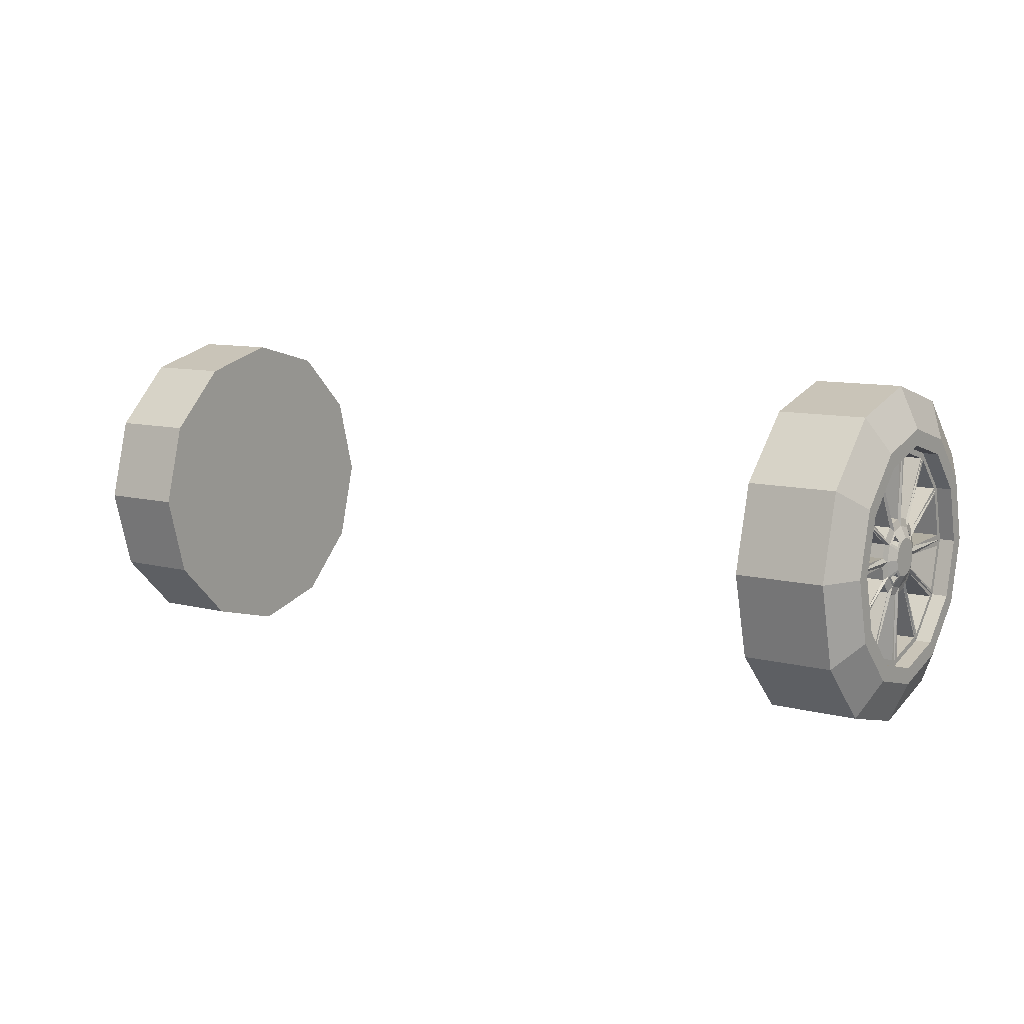
<metadata>
{"format":"obj","ext":"obj","renderer":"f3d","projection":"perspective","resolution":1024,"background":"white","views":[{"elev":9.8,"azim":34.1,"up":"+Y"}]}
</metadata>
<code>
o SportsCar2_BackWheels_Cylinder.002_SportsCar2_BackWheels_Cylinder.003
v 73.57 -192.1 -31.76
v 91.27 -192.1 -31.76
v 73.57 -187.6 -14.94
v 91.27 -187.6 -14.94
v 73.57 -175.3 -2.619
v 91.27 -175.3 -2.619
v 73.57 -158.5 1.889
v 91.27 -158.5 1.889
v 73.57 -141.7 -2.619
v 91.27 -141.7 -2.619
v 73.57 -129.4 -14.94
v 91.27 -129.4 -14.94
v 73.57 -124.8 -31.76
v 91.27 -124.8 -31.76
v 73.57 -129.4 -48.58
v 91.27 -129.4 -48.58
v 73.57 -141.7 -60.9
v 91.27 -141.7 -60.9
v 73.57 -158.5 -65.41
v 91.27 -158.5 -65.41
v 73.57 -175.3 -60.9
v 91.27 -175.3 -60.9
v 73.57 -187.6 -48.58
v 91.27 -187.6 -48.58
v 95.01 -180.6 -19.02
v 95.01 -184 -31.76
v 95.01 -171.2 -9.696
v 95.01 -158.5 -6.282
v 95.01 -145.8 -9.696
v 95.01 -136.4 -19.02
v 95.01 -133 -31.76
v 95.01 -136.4 -44.5
v 95.01 -145.8 -53.82
v 95.01 -158.5 -57.23
v 95.01 -171.2 -53.82
v 95.01 -180.6 -44.5
v 95.01 -177.8 -20.64
v 95.01 -180.7 -31.76
v 95.01 -169.6 -12.5
v 95.01 -158.5 -9.517
v 95.01 -147.4 -12.5
v 95.01 -139.2 -20.64
v 95.01 -136.2 -31.76
v 95.01 -139.2 -42.88
v 95.01 -147.4 -51.02
v 95.01 -158.5 -54
v 95.01 -169.6 -51.02
v 95.01 -177.8 -42.88
v 91.97 -177.8 -20.64
v 91.97 -180.7 -31.76
v 91.97 -169.6 -12.5
v 91.97 -158.5 -9.517
v 91.97 -147.4 -12.5
v 91.97 -139.2 -20.64
v 91.97 -136.2 -31.76
v 91.97 -139.2 -42.88
v 91.97 -147.4 -51.02
v 91.97 -158.5 -54
v 91.97 -169.6 -51.02
v 91.97 -177.8 -42.88
v 92.32 -163.9 -28.64
v 92.32 -164.7 -31.76
v 92.32 -161.6 -26.36
v 92.32 -158.5 -25.53
v 92.32 -155.4 -26.36
v 92.32 -153.1 -28.64
v 92.32 -152.3 -31.76
v 92.32 -153.1 -34.87
v 92.32 -155.4 -37.16
v 92.32 -158.5 -37.99
v 92.32 -161.6 -37.16
v 92.32 -163.9 -34.87
v 93.39 -161.9 -29.82
v 93.39 -162.4 -31.76
v 93.39 -160.4 -28.39
v 93.39 -158.5 -27.87
v 93.39 -156.5 -28.39
v 93.39 -155.1 -29.82
v 93.39 -154.6 -31.76
v 93.39 -155.1 -33.7
v 93.39 -156.5 -35.12
v 93.39 -158.5 -35.64
v 93.39 -160.4 -35.12
v 93.39 -161.9 -33.7
v 91.97 -137.7 -30.65
v 91.97 -140.1 -21.75
v 91.89 -150.8 -30.9
v 91.89 -151.6 -28.22
v 91.97 -140.1 -41.77
v 91.97 -137.7 -32.87
v 91.89 -151.6 -35.29
v 91.89 -150.8 -32.61
v 91.97 -147.2 -49.53
v 91.97 -140.7 -43.02
v 91.89 -154 -38.22
v 91.89 -152 -36.25
v 91.97 -157.4 -52.53
v 91.97 -148.5 -50.15
v 91.89 -157.6 -39.41
v 91.89 -155 -38.69
v 91.97 -176.3 -43.02
v 91.97 -169.8 -49.53
v 91.89 -164.9 -36.25
v 91.89 -163 -38.22
v 91.97 -168.5 -50.15
v 91.97 -159.6 -52.53
v 91.89 -162 -38.69
v 91.89 -159.3 -39.41
v 91.97 -179.3 -32.87
v 91.97 -176.9 -41.77
v 91.89 -166.1 -32.61
v 91.89 -165.4 -35.29
v 91.97 -176.9 -21.75
v 91.97 -179.3 -30.65
v 91.89 -165.4 -28.22
v 91.89 -166.1 -30.9
v 91.97 -169.8 -13.99
v 91.97 -176.3 -20.5
v 91.89 -163 -25.3
v 91.89 -164.9 -27.26
v 91.97 -159.6 -10.99
v 91.97 -168.5 -13.37
v 91.89 -159.3 -24.11
v 91.89 -162 -24.83
v 91.97 -148.5 -13.37
v 91.97 -157.4 -10.99
v 91.89 -155 -24.83
v 91.89 -157.6 -24.11
v 91.97 -140.7 -20.5
v 91.97 -147.2 -13.99
v 91.89 -152 -27.26
v 91.89 -154 -25.3
v 86.7 -137.7 -30.65
v 86.7 -140.1 -21.75
v 87.84 -150.8 -30.9
v 87.84 -151.6 -28.22
v 86.7 -140.1 -41.77
v 86.7 -137.7 -32.87
v 87.84 -151.6 -35.29
v 87.84 -150.8 -32.61
v 86.7 -147.2 -49.53
v 86.7 -140.7 -43.02
v 87.84 -154 -38.22
v 87.84 -152 -36.25
v 86.7 -157.4 -52.53
v 86.7 -148.5 -50.15
v 87.84 -157.6 -39.41
v 87.84 -155 -38.69
v 86.7 -176.3 -43.02
v 86.7 -169.8 -49.53
v 87.84 -164.9 -36.25
v 87.84 -163 -38.22
v 86.7 -168.5 -50.15
v 86.7 -159.6 -52.53
v 87.84 -162 -38.69
v 87.84 -159.3 -39.41
v 86.7 -179.3 -32.87
v 86.7 -176.9 -41.77
v 87.84 -166.1 -32.61
v 87.84 -165.4 -35.29
v 86.7 -176.9 -21.75
v 86.7 -179.3 -30.65
v 87.84 -165.4 -28.22
v 87.84 -166.1 -30.9
v 86.7 -169.8 -13.99
v 86.7 -176.3 -20.5
v 87.84 -163 -25.3
v 87.84 -164.9 -27.26
v 86.7 -159.6 -10.99
v 86.7 -168.5 -13.37
v 87.84 -159.3 -24.11
v 87.84 -162 -24.83
v 86.7 -148.5 -13.37
v 86.7 -157.4 -10.99
v 87.84 -155 -24.83
v 87.84 -157.6 -24.11
v 86.7 -140.7 -20.5
v 86.7 -147.2 -13.99
v 87.84 -152 -27.26
v 87.84 -154 -25.3
v 92.53 -153.8 -28.42
v 92.53 -155.2 -27.05
v 93.17 -155 -29.13
v 93.17 -155.9 -28.27
v 92.53 -161.8 -27.05
v 92.53 -163.2 -28.42
v 93.17 -161.1 -28.27
v 93.17 -162 -29.13
v 92.53 -163.2 -35.1
v 92.53 -161.8 -36.46
v 93.17 -162 -34.39
v 93.17 -161.1 -35.25
v 92.53 -155.2 -36.46
v 92.53 -153.8 -35.1
v 93.17 -155.9 -35.25
v 93.17 -155 -34.39
v 90.33 -153.8 -28.42
v 90.33 -155.2 -27.05
v 90.97 -155 -29.13
v 90.97 -155.9 -28.27
v 90.33 -161.8 -27.05
v 90.33 -163.2 -28.42
v 90.97 -161.1 -28.27
v 90.97 -162 -29.13
v 90.33 -163.2 -35.1
v 90.33 -161.8 -36.46
v 90.97 -162 -34.39
v 90.97 -161.1 -35.25
v 90.33 -155.2 -36.46
v 90.33 -153.8 -35.1
v 90.97 -155.9 -35.25
v 90.97 -155 -34.39
v -73.34 -192.1 -31.76
v -91.04 -192.1 -31.76
v -73.34 -187.6 -14.94
v -91.04 -187.6 -14.94
v -73.34 -175.3 -2.619
v -91.04 -175.3 -2.619
v -73.34 -158.5 1.889
v -91.04 -158.5 1.889
v -73.34 -141.7 -2.619
v -91.04 -141.7 -2.619
v -73.34 -129.4 -14.94
v -91.04 -129.4 -14.94
v -73.34 -124.8 -31.76
v -91.04 -124.8 -31.76
v -73.34 -129.4 -48.58
v -91.04 -129.4 -48.58
v -73.34 -141.7 -60.9
v -91.04 -141.7 -60.9
v -73.34 -158.5 -65.41
v -91.04 -158.5 -65.41
v -73.34 -175.3 -60.9
v -91.04 -175.3 -60.9
v -73.34 -187.6 -48.58
v -91.04 -187.6 -48.58
v -94.78 -180.6 -19.02
v -94.78 -184 -31.76
v -94.78 -171.2 -9.696
v -94.78 -158.5 -6.282
v -94.78 -145.8 -9.696
v -94.78 -136.4 -19.02
v -94.78 -133 -31.76
v -94.78 -136.4 -44.5
v -94.78 -145.8 -53.82
v -94.78 -158.5 -57.23
v -94.78 -171.2 -53.82
v -94.78 -180.6 -44.5
v -94.78 -177.8 -20.64
v -94.78 -180.7 -31.76
v -94.78 -169.6 -12.5
v -94.78 -158.5 -9.517
v -94.78 -147.4 -12.5
v -94.78 -139.2 -20.64
v -94.78 -136.2 -31.76
v -94.78 -139.2 -42.88
v -94.78 -147.4 -51.02
v -94.78 -158.5 -54
v -94.78 -169.6 -51.02
v -94.78 -177.8 -42.88
v -91.74 -177.8 -20.64
v -91.74 -180.7 -31.76
v -91.74 -169.6 -12.5
v -91.74 -158.5 -9.517
v -91.74 -147.4 -12.5
v -91.74 -139.2 -20.64
v -91.74 -136.2 -31.76
v -91.74 -139.2 -42.88
v -91.74 -147.4 -51.02
v -91.74 -158.5 -54
v -91.74 -169.6 -51.02
v -91.74 -177.8 -42.88
v -92.09 -163.9 -28.64
v -92.09 -164.7 -31.76
v -92.09 -161.6 -26.36
v -92.09 -158.5 -25.53
v -92.09 -155.4 -26.36
v -92.09 -153.1 -28.64
v -92.09 -152.3 -31.76
v -92.09 -153.1 -34.87
v -92.09 -155.4 -37.16
v -92.09 -158.5 -37.99
v -92.09 -161.6 -37.16
v -92.09 -163.9 -34.87
v -93.16 -161.9 -29.82
v -93.16 -162.4 -31.76
v -93.16 -160.4 -28.39
v -93.16 -158.5 -27.87
v -93.16 -156.5 -28.39
v -93.16 -155.1 -29.82
v -93.16 -154.6 -31.76
v -93.16 -155.1 -33.7
v -93.16 -156.5 -35.12
v -93.16 -158.5 -35.64
v -93.16 -160.4 -35.12
v -93.16 -161.9 -33.7
v -91.74 -137.7 -30.65
v -91.74 -140.1 -21.75
v -91.66 -150.8 -30.9
v -91.66 -151.6 -28.22
v -91.74 -140.1 -41.77
v -91.74 -137.7 -32.87
v -91.66 -151.6 -35.29
v -91.66 -150.8 -32.61
v -91.74 -147.2 -49.53
v -91.74 -140.7 -43.02
v -91.66 -154 -38.22
v -91.66 -152 -36.25
v -91.74 -157.4 -52.53
v -91.74 -148.5 -50.15
v -91.66 -157.6 -39.41
v -91.66 -155 -38.69
v -91.74 -176.3 -43.02
v -91.74 -169.8 -49.53
v -91.66 -164.9 -36.25
v -91.66 -163 -38.22
v -91.74 -168.5 -50.15
v -91.74 -159.6 -52.53
v -91.66 -162 -38.69
v -91.66 -159.3 -39.41
v -91.74 -179.3 -32.87
v -91.74 -176.9 -41.77
v -91.66 -166.1 -32.61
v -91.66 -165.4 -35.29
v -91.74 -176.9 -21.75
v -91.74 -179.3 -30.65
v -91.66 -165.4 -28.22
v -91.66 -166.1 -30.9
v -91.74 -169.8 -13.99
v -91.74 -176.3 -20.5
v -91.66 -163 -25.3
v -91.66 -164.9 -27.26
v -91.74 -159.6 -10.99
v -91.74 -168.5 -13.37
v -91.66 -159.3 -24.11
v -91.66 -162 -24.83
v -91.74 -148.5 -13.37
v -91.74 -157.4 -10.99
v -91.66 -155 -24.83
v -91.66 -157.6 -24.11
v -91.74 -140.7 -20.5
v -91.74 -147.2 -13.99
v -91.66 -152 -27.26
v -91.66 -154 -25.3
v -86.47 -137.7 -30.65
v -86.47 -140.1 -21.75
v -87.61 -150.8 -30.9
v -87.61 -151.6 -28.22
v -86.47 -140.1 -41.77
v -86.47 -137.7 -32.87
v -87.61 -151.6 -35.29
v -87.61 -150.8 -32.61
v -86.47 -147.2 -49.53
v -86.47 -140.7 -43.02
v -87.61 -154 -38.22
v -87.61 -152 -36.25
v -86.47 -157.4 -52.53
v -86.47 -148.5 -50.15
v -87.61 -157.6 -39.41
v -87.61 -155 -38.69
v -86.47 -176.3 -43.02
v -86.47 -169.8 -49.53
v -87.61 -164.9 -36.25
v -87.61 -163 -38.22
v -86.47 -168.5 -50.15
v -86.47 -159.6 -52.53
v -87.61 -162 -38.69
v -87.61 -159.3 -39.41
v -86.47 -179.3 -32.87
v -86.47 -176.9 -41.77
v -87.61 -166.1 -32.61
v -87.61 -165.4 -35.29
v -86.47 -176.9 -21.75
v -86.47 -179.3 -30.65
v -87.61 -165.4 -28.22
v -87.61 -166.1 -30.9
v -86.47 -169.8 -13.99
v -86.47 -176.3 -20.5
v -87.61 -163 -25.3
v -87.61 -164.9 -27.26
v -86.47 -159.6 -10.99
v -86.47 -168.5 -13.37
v -87.61 -159.3 -24.11
v -87.61 -162 -24.83
v -86.47 -148.5 -13.37
v -86.47 -157.4 -10.99
v -87.61 -155 -24.83
v -87.61 -157.6 -24.11
v -86.47 -140.7 -20.5
v -86.47 -147.2 -13.99
v -87.61 -152 -27.26
v -87.61 -154 -25.3
v -92.3 -153.8 -28.42
v -92.3 -155.2 -27.05
v -92.94 -155 -29.13
v -92.94 -155.9 -28.27
v -92.3 -161.8 -27.05
v -92.3 -163.2 -28.42
v -92.94 -161.1 -28.27
v -92.94 -162 -29.13
v -92.3 -163.2 -35.1
v -92.3 -161.8 -36.46
v -92.94 -162 -34.39
v -92.94 -161.1 -35.25
v -92.3 -155.2 -36.46
v -92.3 -153.8 -35.1
v -92.94 -155.9 -35.25
v -92.94 -155 -34.39
v -90.1 -153.8 -28.42
v -90.1 -155.2 -27.05
v -90.74 -155 -29.13
v -90.74 -155.9 -28.27
v -90.1 -161.8 -27.05
v -90.1 -163.2 -28.42
v -90.74 -161.1 -28.27
v -90.74 -162 -29.13
v -90.1 -163.2 -35.1
v -90.1 -161.8 -36.46
v -90.74 -162 -34.39
v -90.74 -161.1 -35.25
v -90.1 -155.2 -36.46
v -90.1 -153.8 -35.1
v -90.74 -155.9 -35.25
v -90.74 -155 -34.39
f 2 3 1
f 4 5 3
f 6 7 5
f 8 9 7
f 10 11 9
f 12 13 11
f 14 15 13
f 16 17 15
f 18 19 17
f 20 21 19
f 14 30 31
f 21 24 23
f 23 2 1
f 7 15 23
f 30 43 31
f 10 30 12
f 8 29 10
f 2 36 26
f 2 25 4
f 6 28 8
f 22 36 24
f 6 25 27
f 22 34 35
f 20 33 34
f 18 32 33
f 16 31 32
f 45 58 46
f 28 39 40
f 35 46 47
f 31 44 32
f 28 41 29
f 36 47 48
f 25 38 37
f 32 45 33
f 29 42 30
f 36 38 26
f 27 37 39
f 34 45 46
f 42 55 43
f 39 52 40
f 46 59 47
f 43 56 44
f 40 53 41
f 47 60 48
f 38 49 37
f 44 57 45
f 41 54 42
f 48 50 38
f 37 51 39
f 133 136 135
f 138 139 137
f 142 143 141
f 145 148 147
f 149 152 151
f 154 155 153
f 157 160 159
f 162 163 161
f 166 167 165
f 169 172 171
f 174 175 173
f 177 180 179
f 197 200 199
f 202 203 201
f 206 207 205
f 209 212 211
f 215 214 213
f 217 216 215
f 219 218 217
f 221 220 219
f 223 222 221
f 225 224 223
f 227 226 225
f 229 228 227
f 231 230 229
f 233 232 231
f 226 242 224
f 233 236 234
f 235 214 236
f 231 223 215
f 255 242 243
f 242 222 224
f 241 220 222
f 214 248 236
f 237 214 216
f 220 239 218
f 248 234 236
f 218 237 216
f 234 246 232
f 232 245 230
f 230 244 228
f 228 243 226
f 270 257 258
f 240 251 239
f 247 258 246
f 256 243 244
f 253 240 241
f 248 259 247
f 237 250 238
f 257 244 245
f 254 241 242
f 250 248 238
f 239 249 237
f 246 257 245
f 267 254 255
f 264 251 252
f 271 258 259
f 268 255 256
f 265 252 253
f 272 259 260
f 261 250 249
f 269 256 257
f 266 253 254
f 262 260 250
f 263 249 251
f 345 348 346
f 351 350 349
f 353 356 354
f 357 360 358
f 363 362 361
f 367 366 365
f 369 372 370
f 375 374 373
f 379 378 377
f 381 384 382
f 387 386 385
f 389 392 390
f 409 412 410
f 415 414 413
f 419 418 417
f 421 424 422
f 2 4 3
f 4 6 5
f 6 8 7
f 8 10 9
f 10 12 11
f 12 14 13
f 14 16 15
f 16 18 17
f 18 20 19
f 20 22 21
f 14 12 30
f 21 22 24
f 23 24 2
f 23 1 7
f 1 3 7
f 3 5 7
f 7 9 11
f 11 13 7
f 13 15 7
f 15 17 19
f 19 21 15
f 21 23 15
f 30 42 43
f 10 29 30
f 8 28 29
f 2 24 36
f 2 26 25
f 6 27 28
f 22 35 36
f 6 4 25
f 22 20 34
f 20 18 33
f 18 16 32
f 16 14 31
f 45 57 58
f 28 27 39
f 35 34 46
f 31 43 44
f 28 40 41
f 36 35 47
f 25 26 38
f 32 44 45
f 29 41 42
f 36 48 38
f 27 25 37
f 34 33 45
f 42 54 55
f 39 51 52
f 46 58 59
f 43 55 56
f 40 52 53
f 47 59 60
f 38 50 49
f 44 56 57
f 41 53 54
f 48 60 50
f 37 49 51
f 133 134 136
f 138 140 139
f 142 144 143
f 145 146 148
f 149 150 152
f 154 156 155
f 157 158 160
f 162 164 163
f 166 168 167
f 169 170 172
f 174 176 175
f 177 178 180
f 197 198 200
f 202 204 203
f 206 208 207
f 209 210 212
f 215 216 214
f 217 218 216
f 219 220 218
f 221 222 220
f 223 224 222
f 225 226 224
f 227 228 226
f 229 230 228
f 231 232 230
f 233 234 232
f 226 243 242
f 233 235 236
f 235 213 214
f 215 213 235
f 235 233 215
f 233 231 215
f 231 229 227
f 227 225 231
f 225 223 231
f 223 221 219
f 219 217 223
f 217 215 223
f 255 254 242
f 242 241 222
f 241 240 220
f 214 238 248
f 237 238 214
f 220 240 239
f 248 247 234
f 218 239 237
f 234 247 246
f 232 246 245
f 230 245 244
f 228 244 243
f 270 269 257
f 240 252 251
f 247 259 258
f 256 255 243
f 253 252 240
f 248 260 259
f 237 249 250
f 257 256 244
f 254 253 241
f 250 260 248
f 239 251 249
f 246 258 257
f 267 266 254
f 264 263 251
f 271 270 258
f 268 267 255
f 265 264 252
f 272 271 259
f 261 262 250
f 269 268 256
f 266 265 253
f 262 272 260
f 263 261 249
f 345 347 348
f 351 352 350
f 353 355 356
f 357 359 360
f 363 364 362
f 367 368 366
f 369 371 372
f 375 376 374
f 379 380 378
f 381 383 384
f 387 388 386
f 389 391 392
f 409 411 412
f 415 416 414
f 419 420 418
f 421 423 424
f 51 119 63
f 72 74 62
f 57 100 98
f 54 85 55
f 63 123 124
f 59 107 71
f 68 92 67
f 52 128 126
f 72 104 71
f 61 116 62
f 57 95 69
f 65 131 132
f 72 111 112
f 79 77 75
f 73 186 61
f 69 82 70
f 66 79 67
f 63 76 64
f 71 82 83
f 68 79 80
f 65 76 77
f 84 189 191
f 61 74 73
f 80 194 68
f 65 181 66
f 87 136 88
f 55 87 67
f 66 87 88
f 54 88 86
f 107 156 108
f 55 92 90
f 56 90 89
f 56 91 68
f 127 176 128
f 56 96 94
f 68 95 96
f 57 94 93
f 97 147 99
f 69 99 100
f 57 97 58
f 58 99 70
f 86 133 85
f 60 102 101
f 59 104 102
f 60 103 72
f 117 167 119
f 58 108 106
f 71 108 70
f 59 106 105
f 106 153 105
f 60 112 110
f 60 109 50
f 50 111 62
f 126 173 125
f 49 114 113
f 49 115 61
f 50 116 114
f 98 148 146
f 63 120 61
f 49 120 118
f 51 118 117
f 118 168 166
f 51 124 122
f 51 121 52
f 52 123 64
f 99 148 100
f 65 128 64
f 53 126 125
f 53 127 65
f 119 168 120
f 53 129 54
f 54 131 66
f 53 132 130
f 126 176 174
f 106 156 154
f 86 136 134
f 113 162 161
f 125 175 127
f 94 141 93
f 105 155 107
f 85 135 87
f 115 164 116
f 95 144 96
f 113 163 115
f 93 143 95
f 122 169 121
f 102 149 101
f 114 164 162
f 94 144 142
f 123 172 124
f 103 152 104
f 122 172 170
f 102 152 150
f 130 177 129
f 110 157 109
f 121 171 123
f 90 137 89
f 101 151 103
f 131 180 132
f 111 160 112
f 91 140 92
f 129 179 131
f 110 160 158
f 90 140 138
f 118 165 117
f 130 180 178
f 98 145 97
f 109 159 111
f 89 139 91
f 182 197 181
f 78 181 183
f 77 182 65
f 77 183 184
f 194 212 210
f 73 187 188
f 63 186 185
f 75 185 187
f 190 208 206
f 84 192 83
f 83 190 71
f 71 189 72
f 193 211 195
f 80 195 196
f 69 194 193
f 81 193 195
f 186 201 185
f 183 200 184
f 190 205 189
f 187 204 188
f 194 209 193
f 181 199 183
f 191 208 192
f 186 204 202
f 195 212 196
f 182 200 198
f 189 207 191
f 185 203 187
f 331 263 275
f 286 284 274
f 269 312 281
f 297 266 267
f 275 335 276
f 319 271 283
f 304 280 279
f 264 340 276
f 316 284 283
f 328 273 274
f 307 269 281
f 277 343 278
f 284 323 274
f 289 293 286
f 398 285 273
f 294 281 282
f 291 278 279
f 288 275 276
f 283 294 282
f 280 291 279
f 289 276 277
f 296 401 284
f 273 286 274
f 406 292 280
f 393 277 278
f 348 299 300
f 299 267 279
f 278 299 279
f 266 300 278
f 368 319 320
f 267 304 279
f 268 302 267
f 303 268 280
f 388 339 340
f 268 308 280
f 308 281 280
f 269 306 268
f 359 309 311
f 281 311 282
f 309 269 270
f 311 270 282
f 345 298 297
f 272 314 271
f 271 316 283
f 315 272 284
f 379 329 331
f 270 320 282
f 320 283 282
f 271 318 270
f 365 318 317
f 272 324 284
f 321 272 262
f 323 262 274
f 385 338 337
f 261 326 262
f 327 261 273
f 262 328 274
f 310 360 312
f 332 275 273
f 261 332 273
f 263 330 261
f 330 380 332
f 263 336 275
f 333 263 264
f 335 264 276
f 360 311 312
f 340 277 276
f 265 338 264
f 339 265 277
f 380 331 332
f 341 265 266
f 343 266 278
f 265 344 277
f 338 388 340
f 318 368 320
f 298 348 300
f 325 374 326
f 387 337 339
f 353 306 305
f 367 317 319
f 347 297 299
f 376 327 328
f 356 307 308
f 375 325 327
f 355 305 307
f 381 334 333
f 361 314 313
f 326 376 328
f 306 356 308
f 384 335 336
f 364 315 316
f 334 384 336
f 314 364 316
f 389 342 341
f 369 322 321
f 383 333 335
f 349 302 301
f 363 313 315
f 392 343 344
f 372 323 324
f 352 303 304
f 391 341 343
f 322 372 324
f 302 352 304
f 377 330 329
f 342 392 344
f 357 310 309
f 371 321 323
f 351 301 303
f 409 394 393
f 290 393 278
f 394 289 277
f 289 395 290
f 406 424 408
f 285 399 287
f 275 398 273
f 287 397 275
f 402 420 404
f 404 296 295
f 402 295 283
f 401 283 284
f 423 405 407
f 292 407 293
f 281 406 280
f 293 405 281
f 413 398 397
f 412 395 396
f 417 402 401
f 416 399 400
f 421 406 405
f 411 393 395
f 420 403 404
f 398 416 400
f 424 407 408
f 394 412 396
f 419 401 403
f 415 397 399
f 51 117 119
f 72 84 74
f 57 69 100
f 54 86 85
f 63 64 123
f 59 105 107
f 68 91 92
f 52 64 128
f 72 103 104
f 61 115 116
f 57 93 95
f 65 66 131
f 72 62 111
f 75 73 74
f 74 84 75
f 84 83 75
f 83 82 81
f 81 80 79
f 79 78 77
f 77 76 75
f 83 81 75
f 81 79 75
f 73 188 186
f 69 81 82
f 66 78 79
f 63 75 76
f 71 70 82
f 68 67 79
f 65 64 76
f 84 72 189
f 61 62 74
f 80 196 194
f 65 182 181
f 87 135 136
f 55 85 87
f 66 67 87
f 54 66 88
f 107 155 156
f 55 67 92
f 56 55 90
f 56 89 91
f 127 175 176
f 56 68 96
f 68 69 95
f 57 56 94
f 97 145 147
f 69 70 99
f 57 98 97
f 58 97 99
f 86 134 133
f 60 59 102
f 59 71 104
f 60 101 103
f 117 165 167
f 58 70 108
f 71 107 108
f 59 58 106
f 106 154 153
f 60 72 112
f 60 110 109
f 50 109 111
f 126 174 173
f 49 50 114
f 49 113 115
f 50 62 116
f 98 100 148
f 63 119 120
f 49 61 120
f 51 49 118
f 118 120 168
f 51 63 124
f 51 122 121
f 52 121 123
f 99 147 148
f 65 127 128
f 53 52 126
f 53 125 127
f 119 167 168
f 53 130 129
f 54 129 131
f 53 65 132
f 126 128 176
f 106 108 156
f 86 88 136
f 113 114 162
f 125 173 175
f 94 142 141
f 105 153 155
f 85 133 135
f 115 163 164
f 95 143 144
f 113 161 163
f 93 141 143
f 122 170 169
f 102 150 149
f 114 116 164
f 94 96 144
f 123 171 172
f 103 151 152
f 122 124 172
f 102 104 152
f 130 178 177
f 110 158 157
f 121 169 171
f 90 138 137
f 101 149 151
f 131 179 180
f 111 159 160
f 91 139 140
f 129 177 179
f 110 112 160
f 90 92 140
f 118 166 165
f 130 132 180
f 98 146 145
f 109 157 159
f 89 137 139
f 182 198 197
f 78 66 181
f 77 184 182
f 77 78 183
f 194 196 212
f 73 75 187
f 63 61 186
f 75 63 185
f 190 192 208
f 84 191 192
f 83 192 190
f 71 190 189
f 193 209 211
f 80 81 195
f 69 68 194
f 81 69 193
f 186 202 201
f 183 199 200
f 190 206 205
f 187 203 204
f 194 210 209
f 181 197 199
f 191 207 208
f 186 188 204
f 195 211 212
f 182 184 200
f 189 205 207
f 185 201 203
f 331 329 263
f 286 296 284
f 269 310 312
f 297 298 266
f 275 336 335
f 319 317 271
f 304 303 280
f 264 338 340
f 316 315 284
f 328 327 273
f 307 305 269
f 277 344 343
f 284 324 323
f 286 285 289
f 285 287 289
f 287 288 289
f 289 290 291
f 291 292 289
f 292 293 289
f 293 294 295
f 295 296 293
f 296 286 293
f 398 400 285
f 294 293 281
f 291 290 278
f 288 287 275
f 283 295 294
f 280 292 291
f 289 288 276
f 296 403 401
f 273 285 286
f 406 408 292
f 393 394 277
f 348 347 299
f 299 297 267
f 278 300 299
f 266 298 300
f 368 367 319
f 267 302 304
f 268 301 302
f 303 301 268
f 388 387 339
f 268 306 308
f 308 307 281
f 269 305 306
f 359 357 309
f 281 312 311
f 309 310 269
f 311 309 270
f 345 346 298
f 272 313 314
f 271 314 316
f 315 313 272
f 379 377 329
f 270 318 320
f 320 319 283
f 271 317 318
f 365 366 318
f 272 322 324
f 321 322 272
f 323 321 262
f 385 386 338
f 261 325 326
f 327 325 261
f 262 326 328
f 310 358 360
f 332 331 275
f 261 330 332
f 263 329 330
f 330 378 380
f 263 334 336
f 333 334 263
f 335 333 264
f 360 359 311
f 340 339 277
f 265 337 338
f 339 337 265
f 380 379 331
f 341 342 265
f 343 341 266
f 265 342 344
f 338 386 388
f 318 366 368
f 298 346 348
f 325 373 374
f 387 385 337
f 353 354 306
f 367 365 317
f 347 345 297
f 376 375 327
f 356 355 307
f 375 373 325
f 355 353 305
f 381 382 334
f 361 362 314
f 326 374 376
f 306 354 356
f 384 383 335
f 364 363 315
f 334 382 384
f 314 362 364
f 389 390 342
f 369 370 322
f 383 381 333
f 349 350 302
f 363 361 313
f 392 391 343
f 372 371 323
f 352 351 303
f 391 389 341
f 322 370 372
f 302 350 352
f 377 378 330
f 342 390 392
f 357 358 310
f 371 369 321
f 351 349 301
f 409 410 394
f 290 395 393
f 394 396 289
f 289 396 395
f 406 422 424
f 285 400 399
f 275 397 398
f 287 399 397
f 402 418 420
f 404 403 296
f 402 404 295
f 401 402 283
f 423 421 405
f 292 408 407
f 281 405 406
f 293 407 405
f 413 414 398
f 412 411 395
f 417 418 402
f 416 415 399
f 421 422 406
f 411 409 393
f 420 419 403
f 398 414 416
f 424 423 407
f 394 410 412
f 419 417 401
f 415 413 397

</code>
